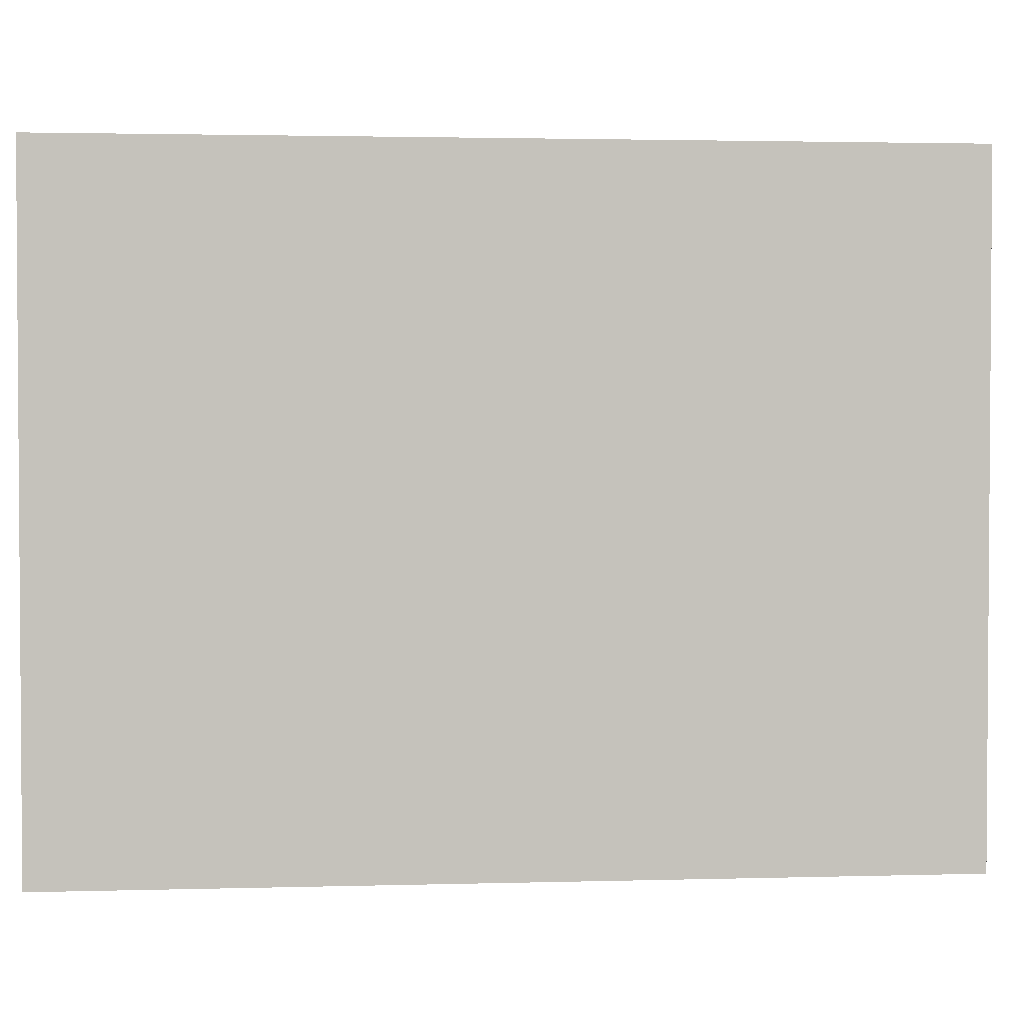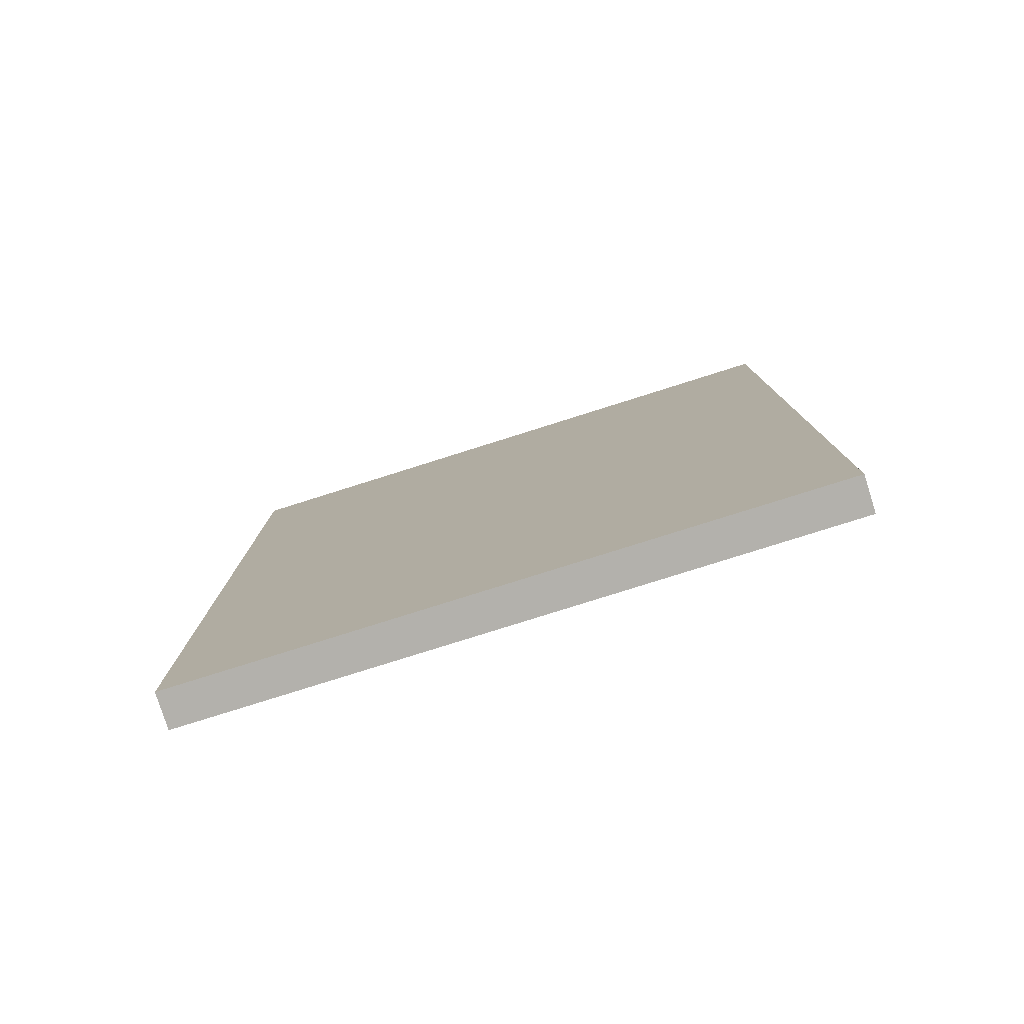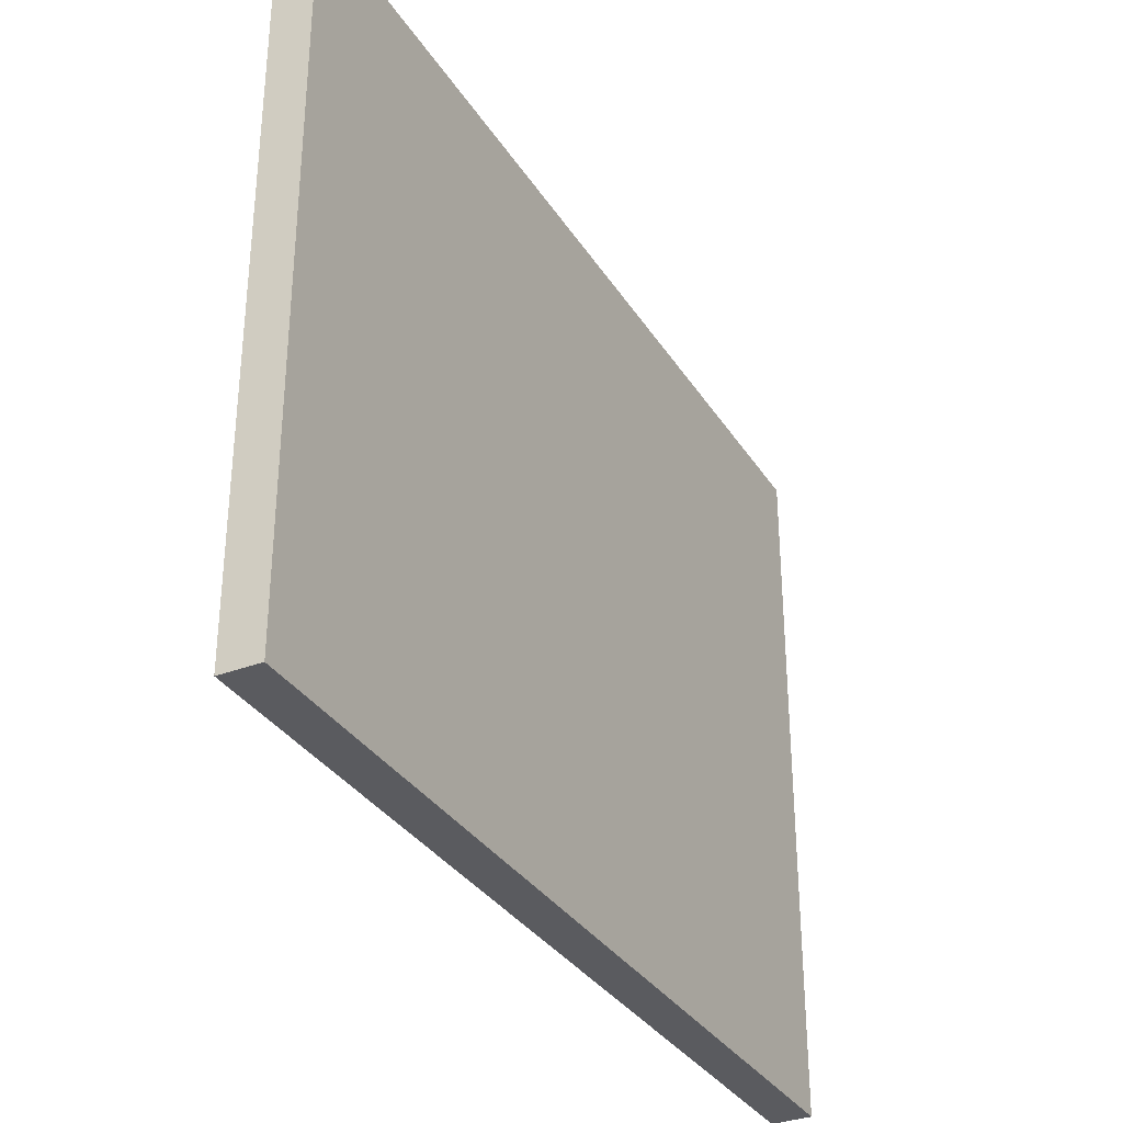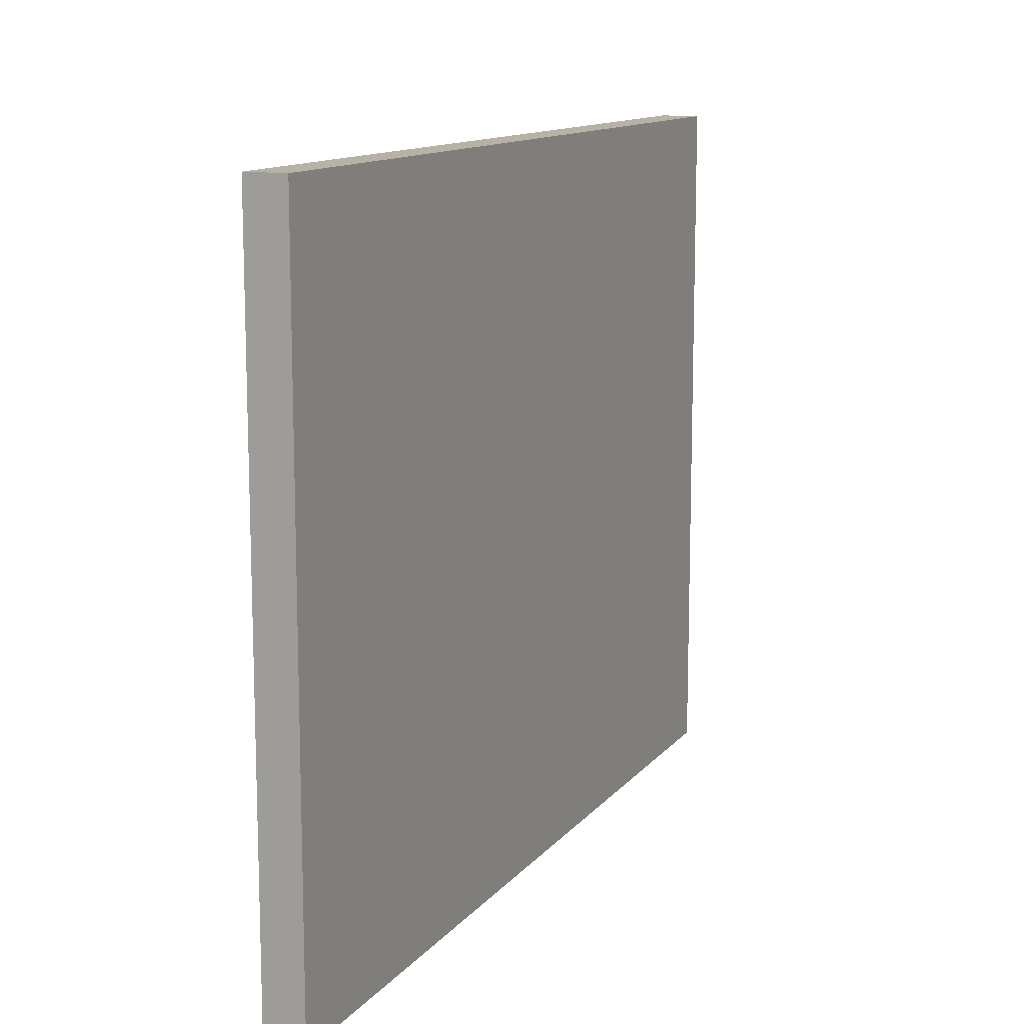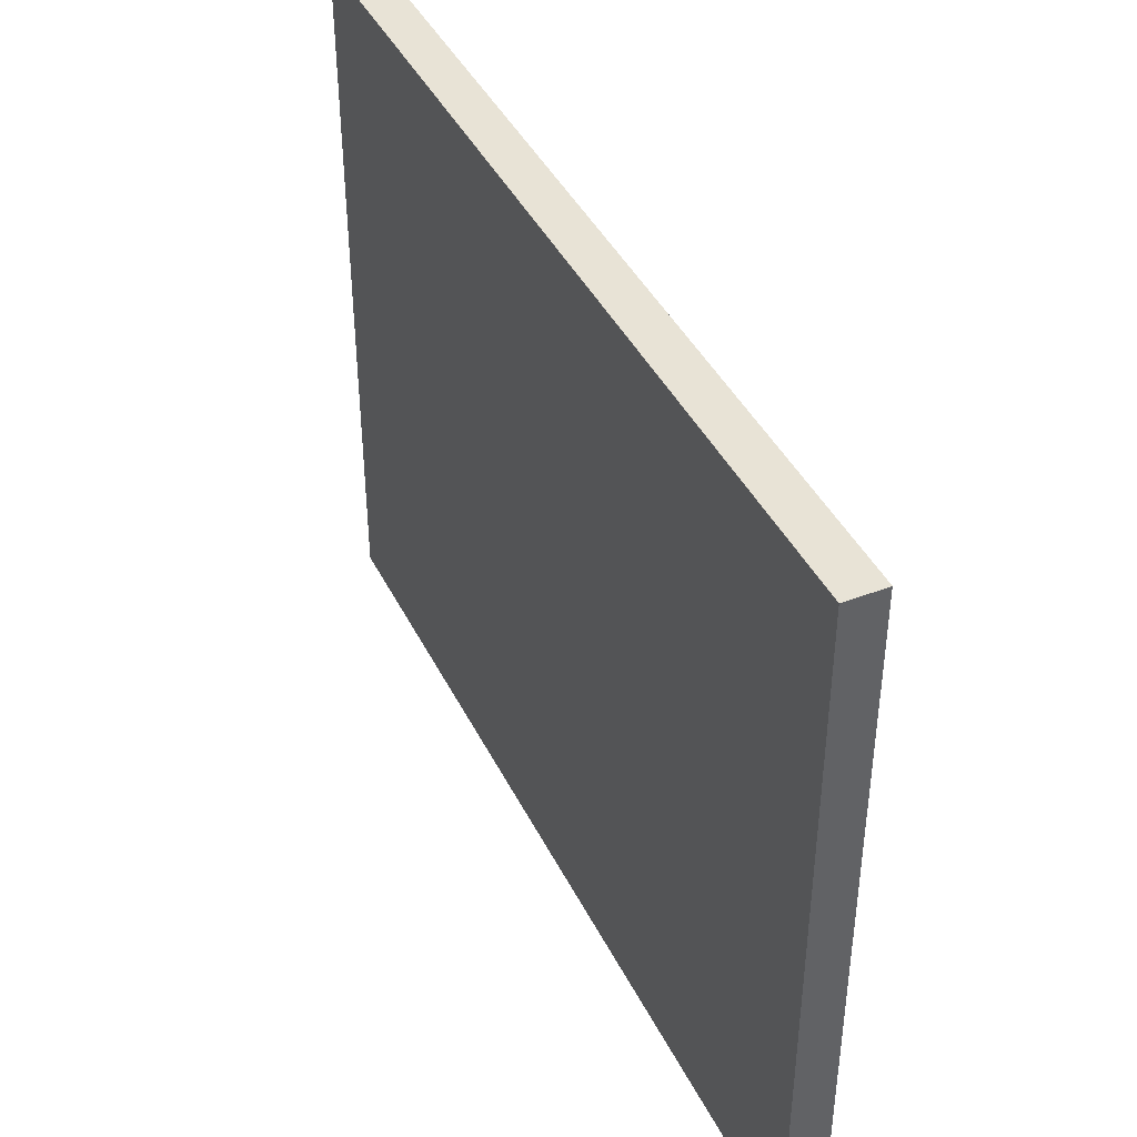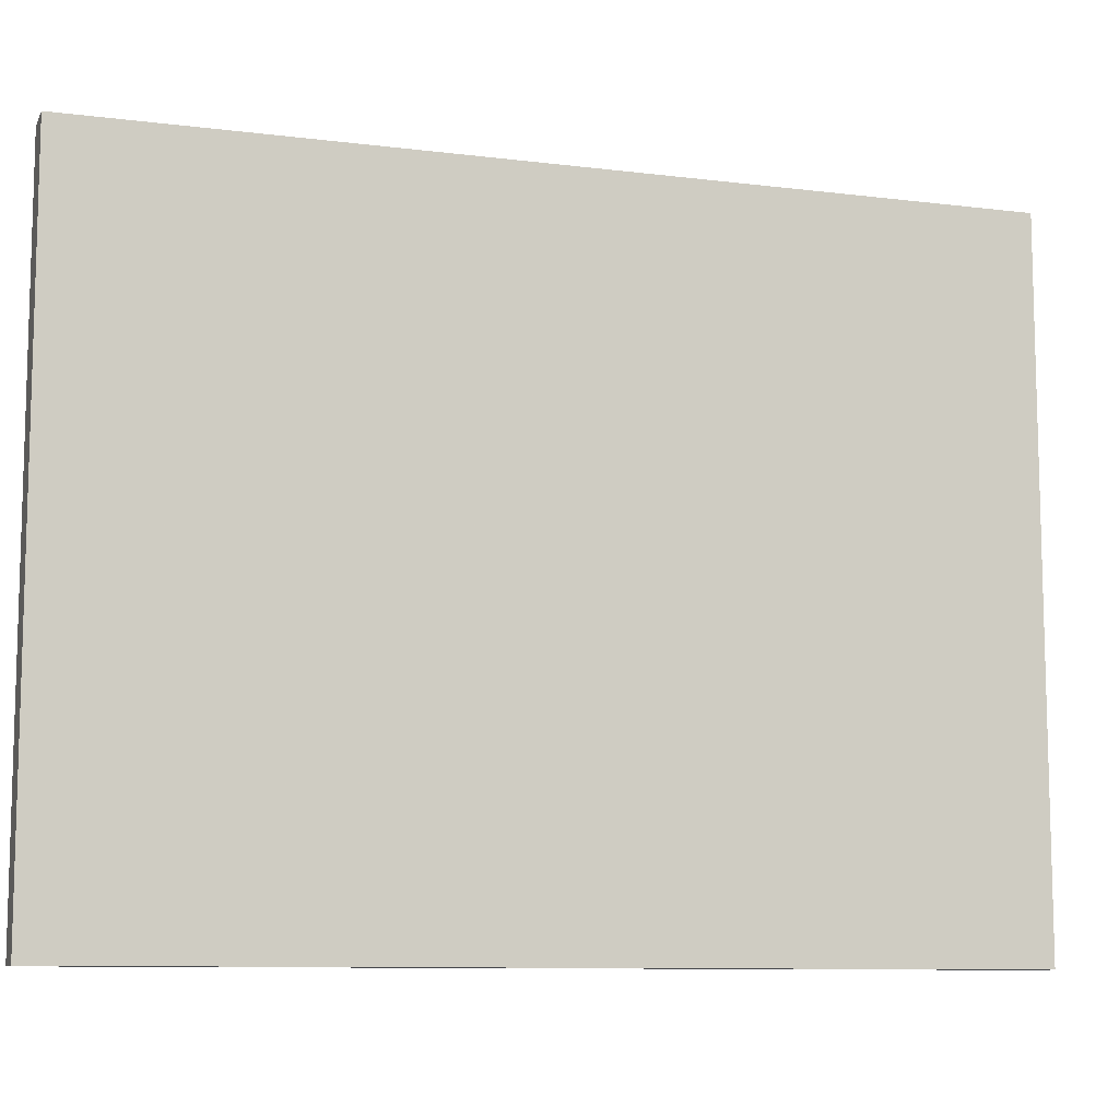
<metadata>
{"format":"obj","ext":"obj","renderer":"f3d","projection":"perspective","resolution":1024,"background":"white","views":[{"elev":2.3,"azim":-95.6,"up":"+Z"},{"elev":-79.1,"azim":107.5,"up":"+Y"},{"elev":-33.2,"azim":27.6,"up":"+Z"},{"elev":12.4,"azim":-156.4,"up":"+Z"},{"elev":41.9,"azim":-24.8,"up":"+Z"},{"elev":-9.7,"azim":-107.9,"up":"+Z"}]}
</metadata>
<code>
v -0.007427 0.4549 -0.2547
v -0.007427 0.3011 -0.2547
v -0.007427 0.4549 -0.3723
v -0.01408 0.4549 -0.3723
v -0.01408 0.4549 -0.2547
v -0.01408 0.3011 -0.3723
v -0.007427 0.3011 -0.3723
v -0.01408 0.3011 -0.2547
f 1 2 3
f 5 2 1
f 5 1 3
f 5 3 4
f 6 4 3
f 6 5 4
f 7 6 3
f 7 3 2
f 7 2 6
f 8 6 2
f 8 2 5
f 8 5 6

</code>
